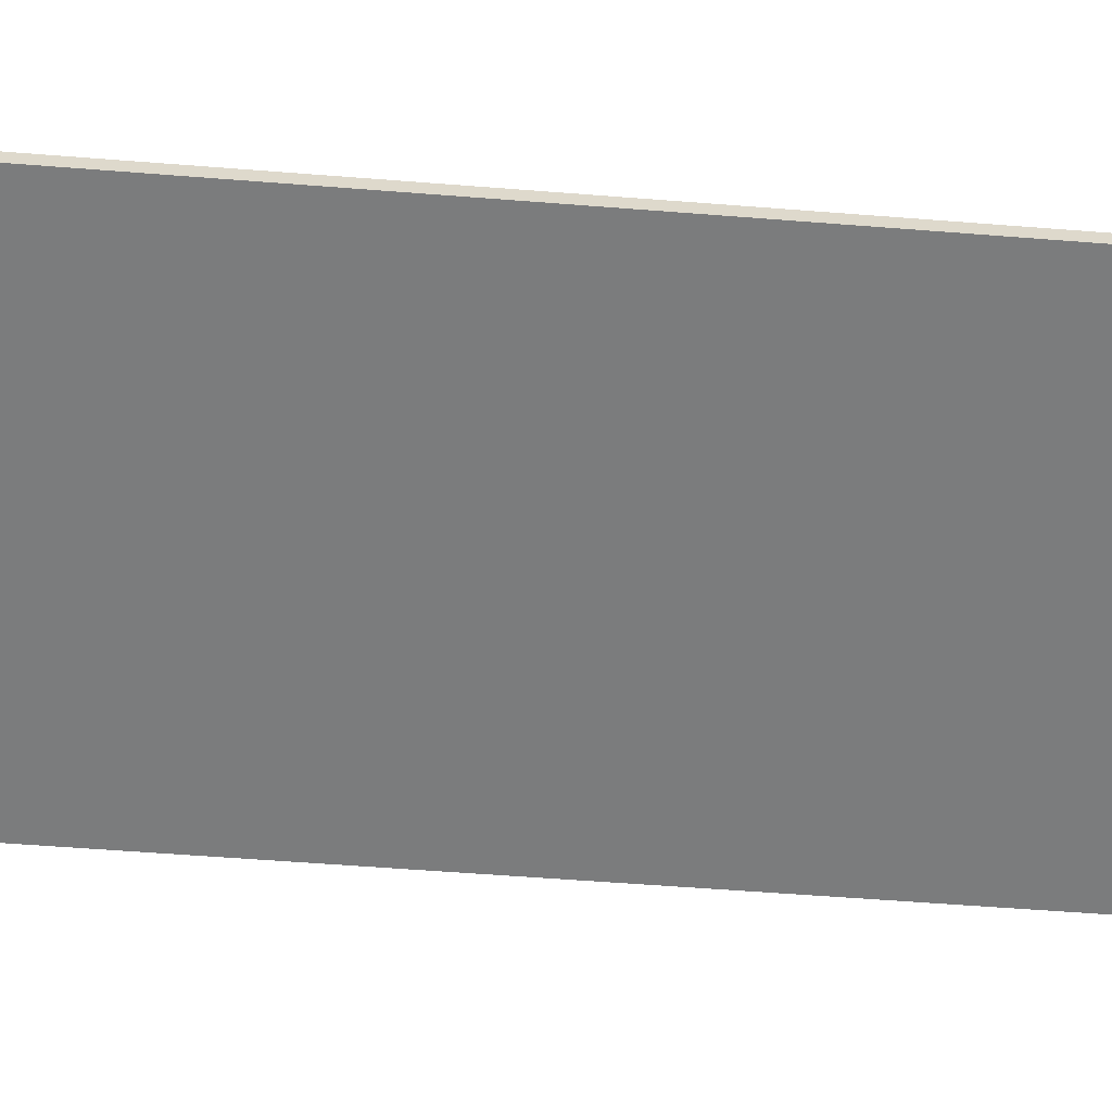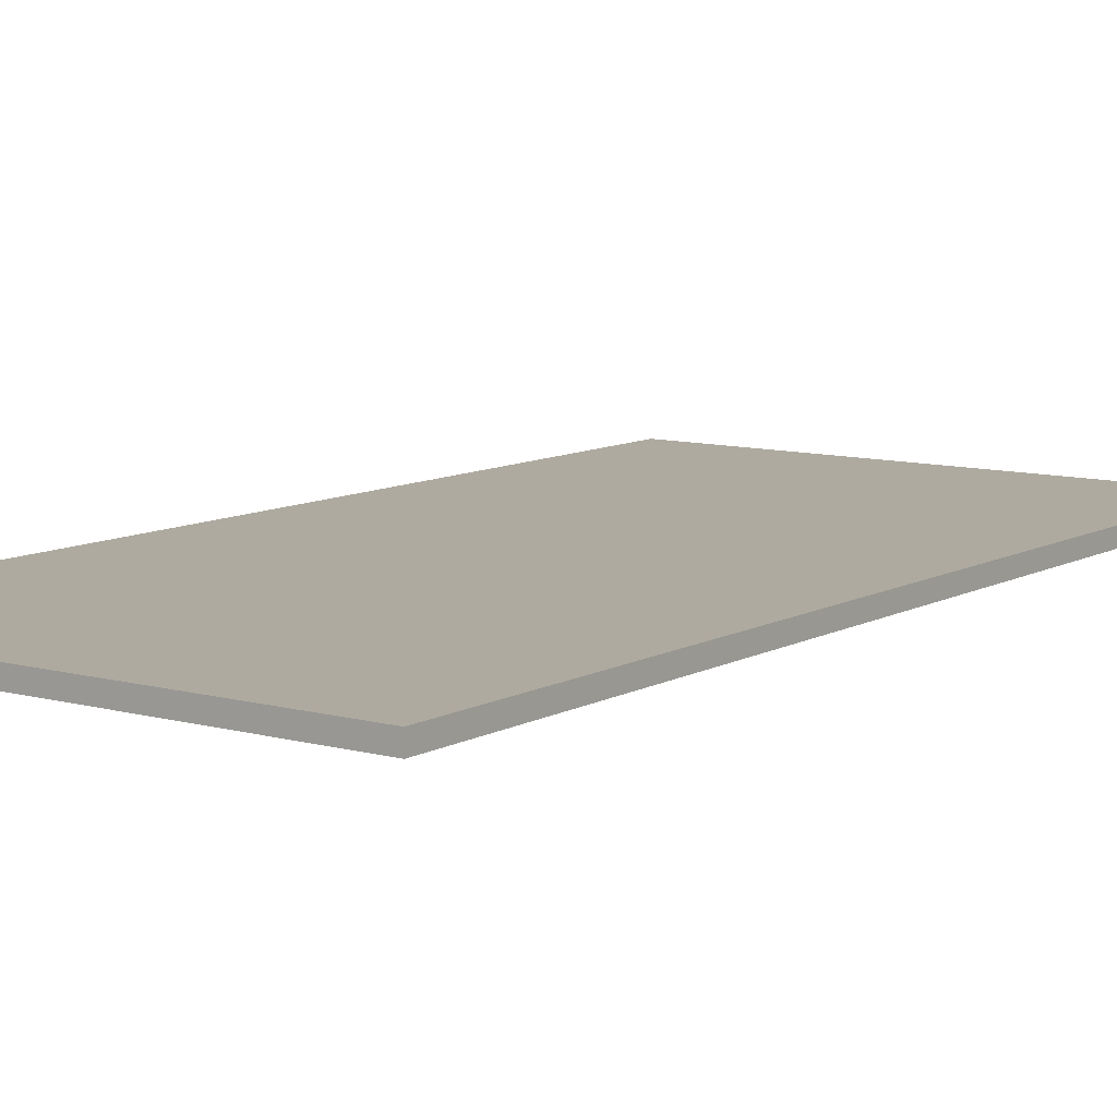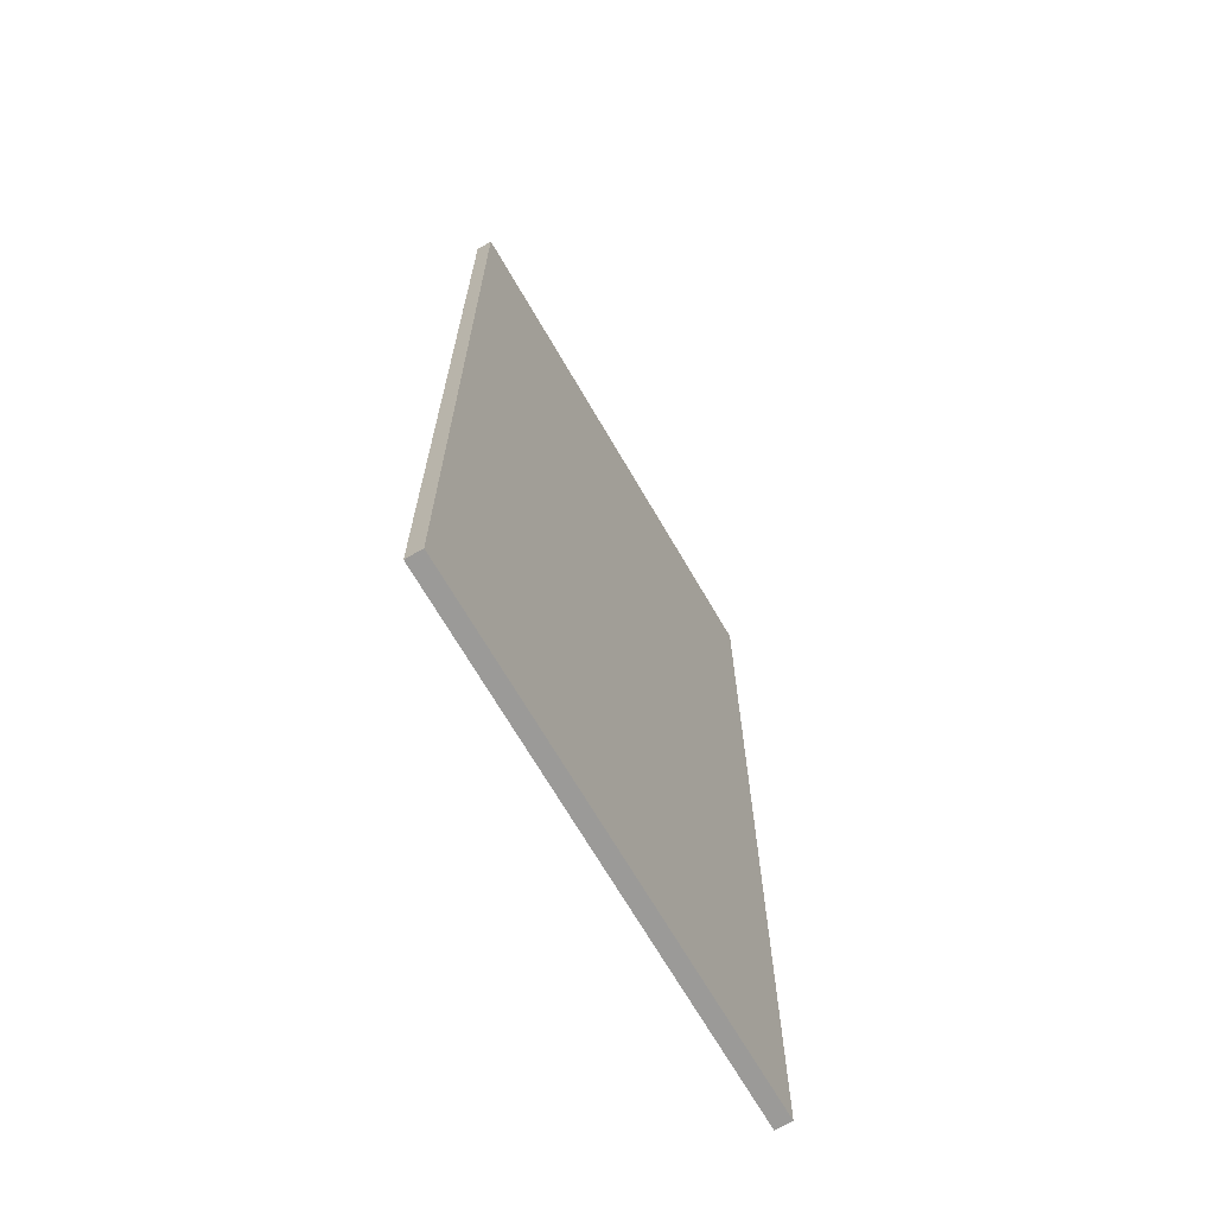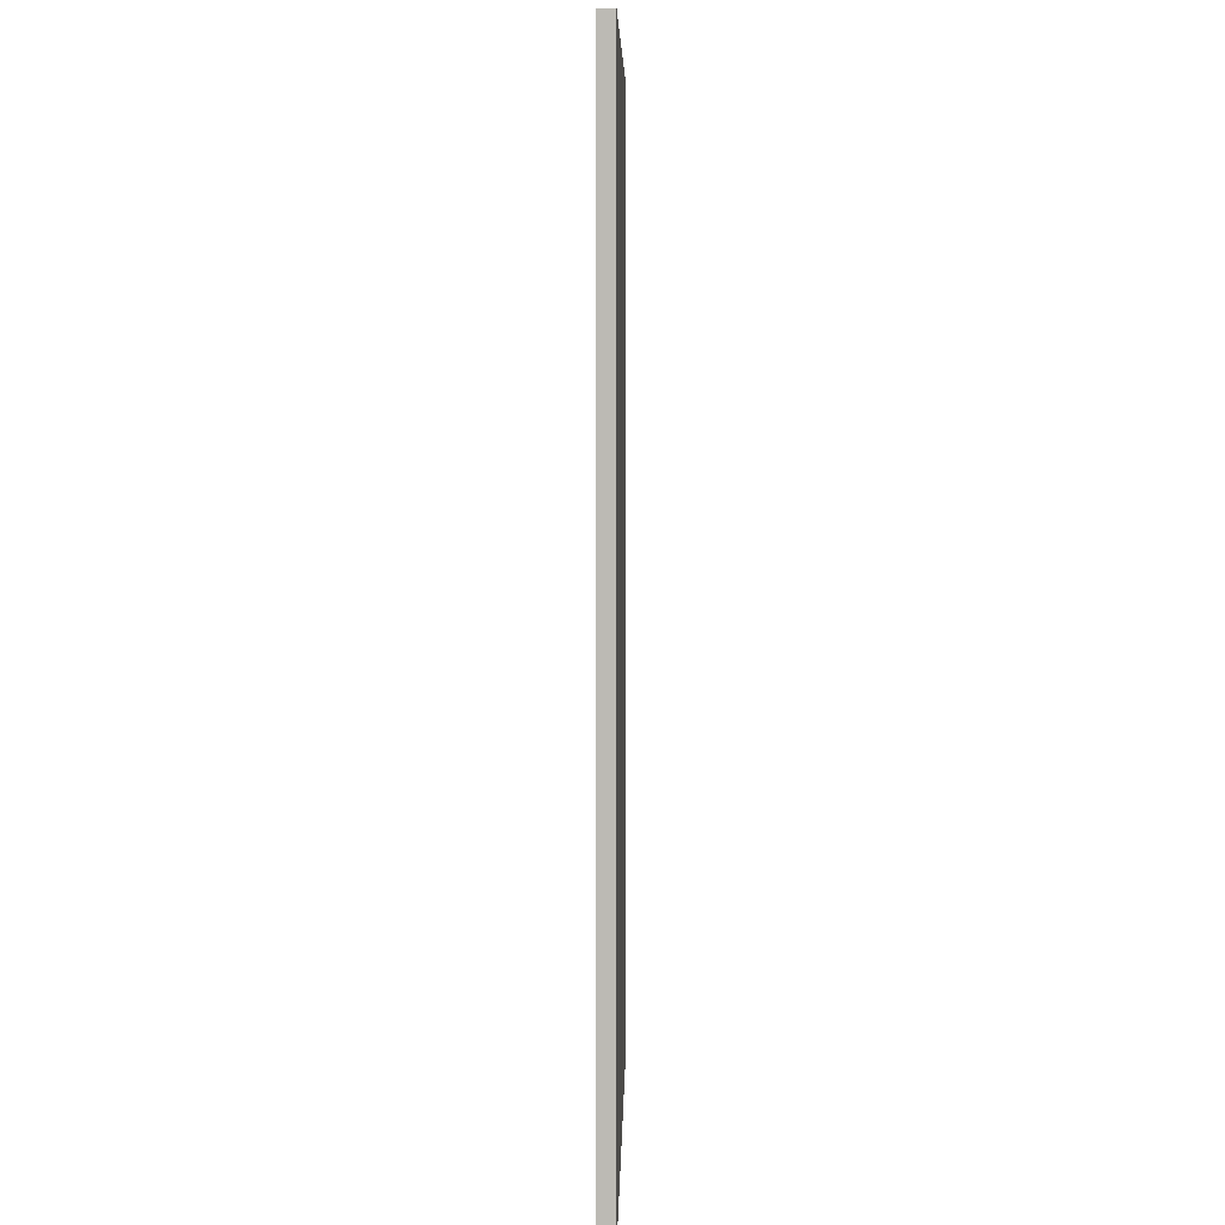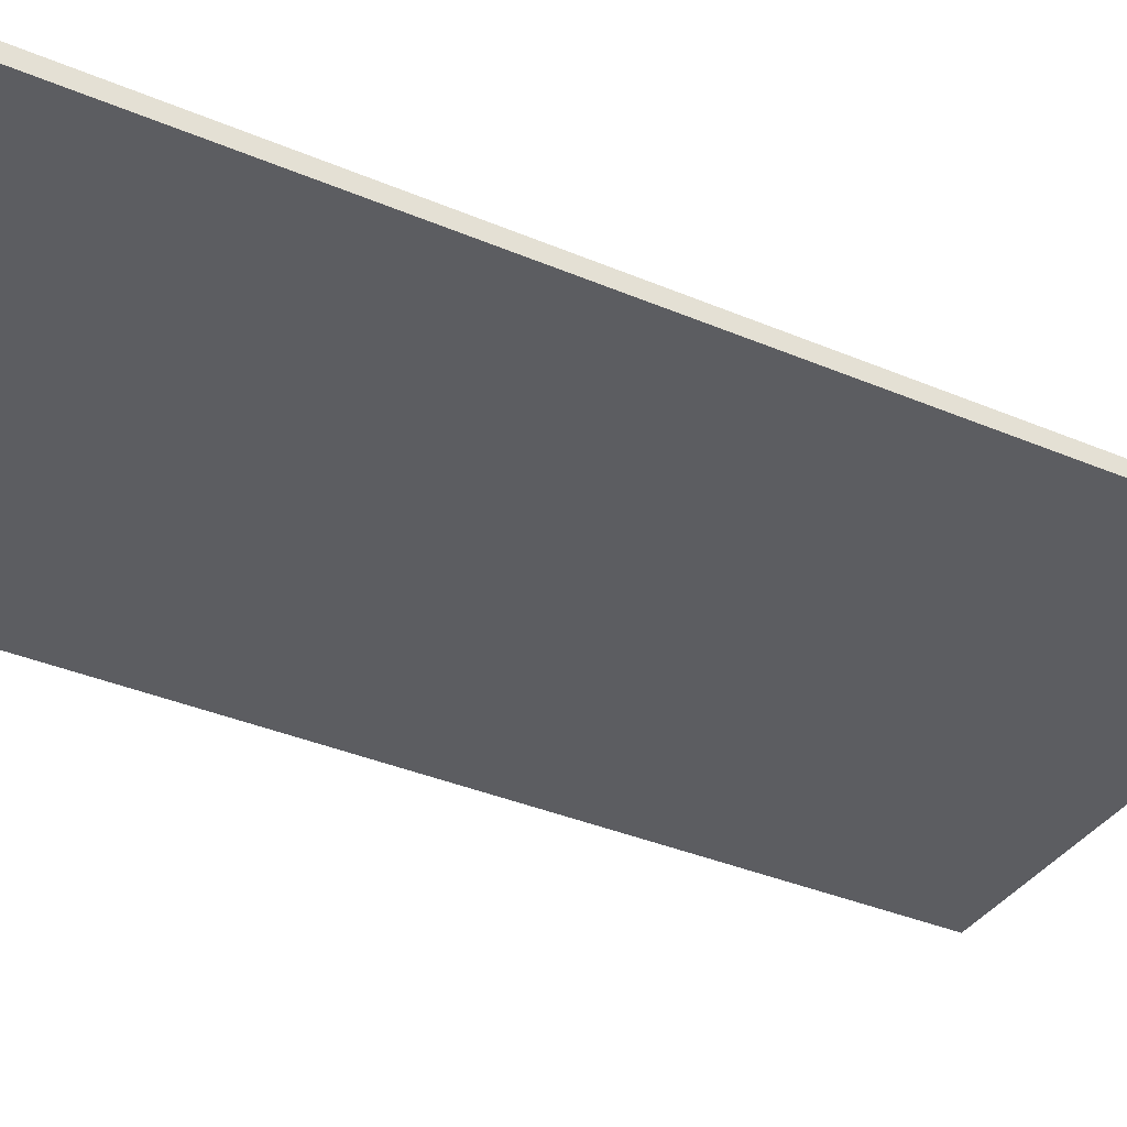
<metadata>
{"format":"obj","ext":"obj","renderer":"f3d","projection":"perspective","resolution":1024,"background":"white","views":[{"elev":-58.7,"azim":85.4,"up":"+Z"},{"elev":9.5,"azim":35.7,"up":"+Z"},{"elev":-69.3,"azim":-59.8,"up":"+Y"},{"elev":6.2,"azim":91.1,"up":"+Y"},{"elev":-36.5,"azim":-118.9,"up":"+Z"}]}
</metadata>
<code>
o dp4r2/dp4r/mesh14/mesh14-geometry#mesh14-geometry
v -0.4471 -0.86 0.2241
v 0.0118 -0.86 0.2241
v -0.4471 0.009373 0.2241
v 0.0118 -0.86 0.2097
v 0.0118 0.009373 0.2241
v -0.4471 0.009373 0.2097
v -0.4471 -0.86 0.2097
v 0.0118 0.009373 0.2097
f 1 2 3
f 3 2 1
f 2 1 4
f 4 1 2
f 5 3 2
f 2 3 5
f 3 6 1
f 1 6 3
f 7 4 1
f 1 4 7
f 2 4 5
f 5 4 2
f 3 5 6
f 6 5 3
f 7 1 6
f 6 1 7
f 4 6 7
f 8 5 4
f 4 5 8
f 8 6 5
f 5 6 8
f 6 4 8
f 7 6 4
f 8 4 6

</code>
